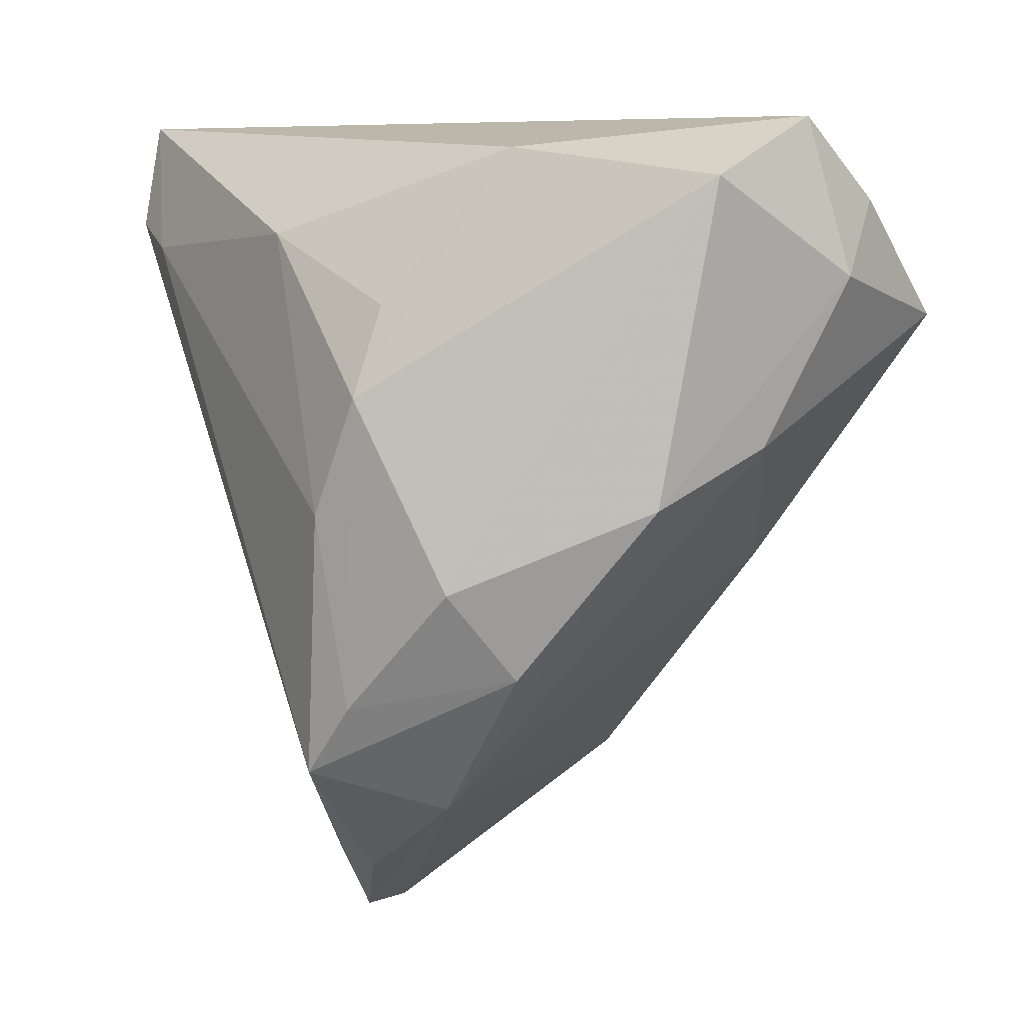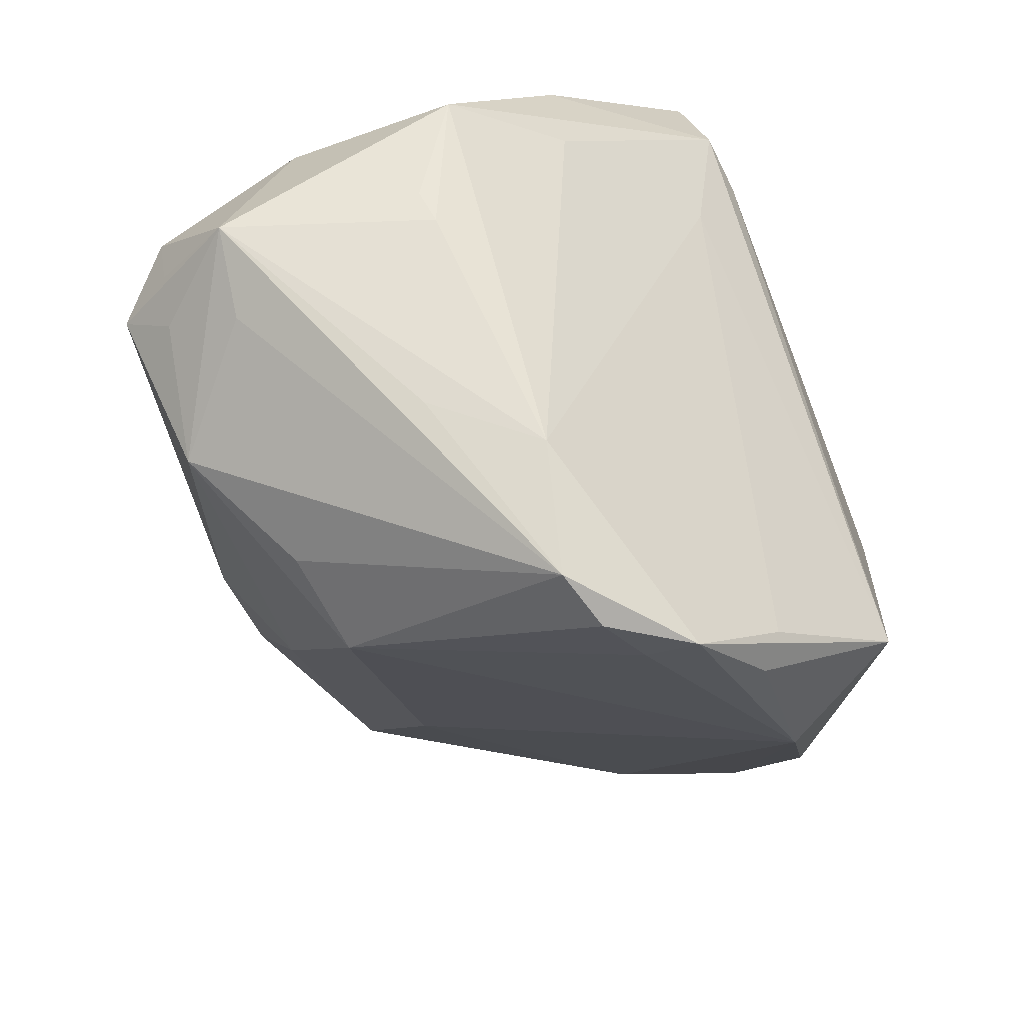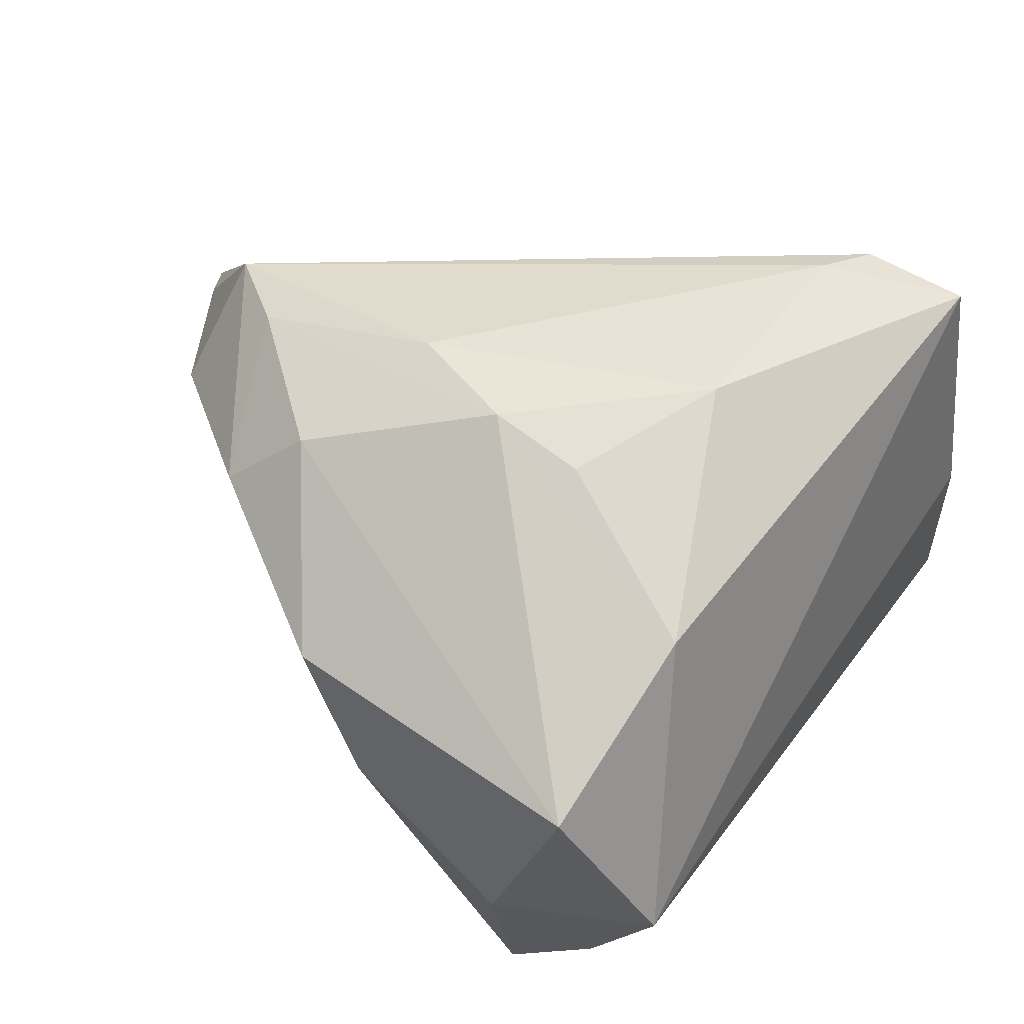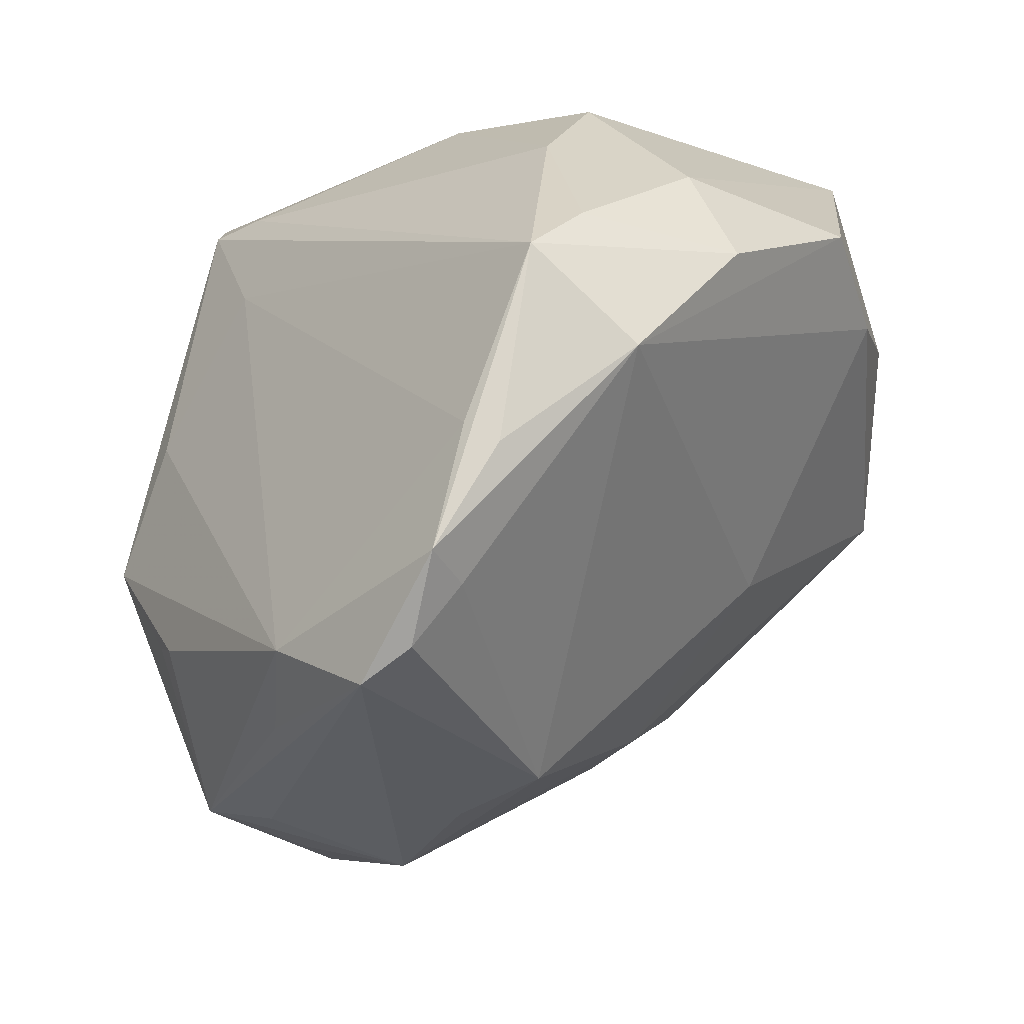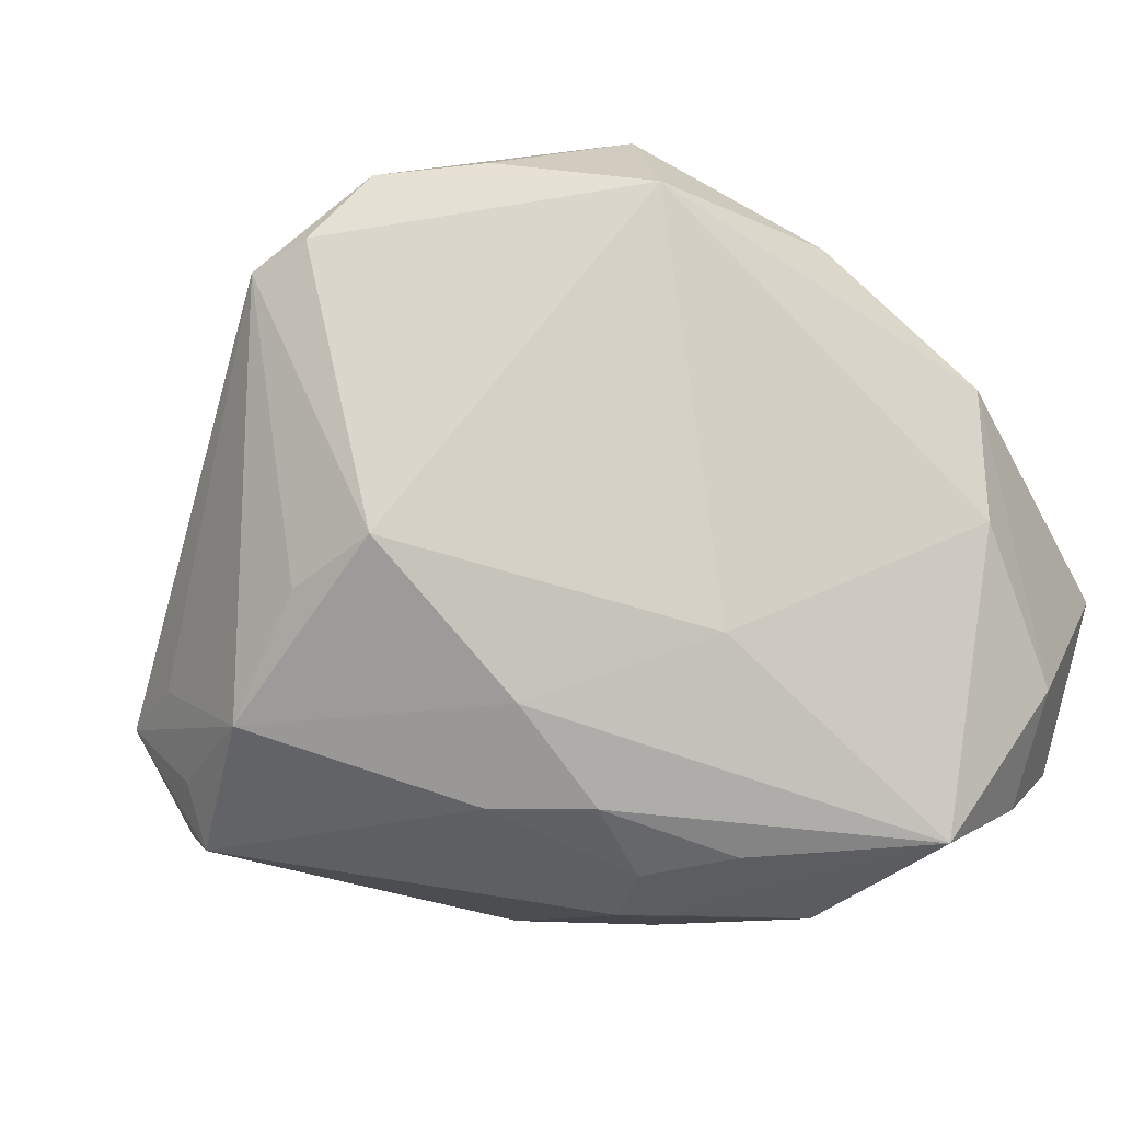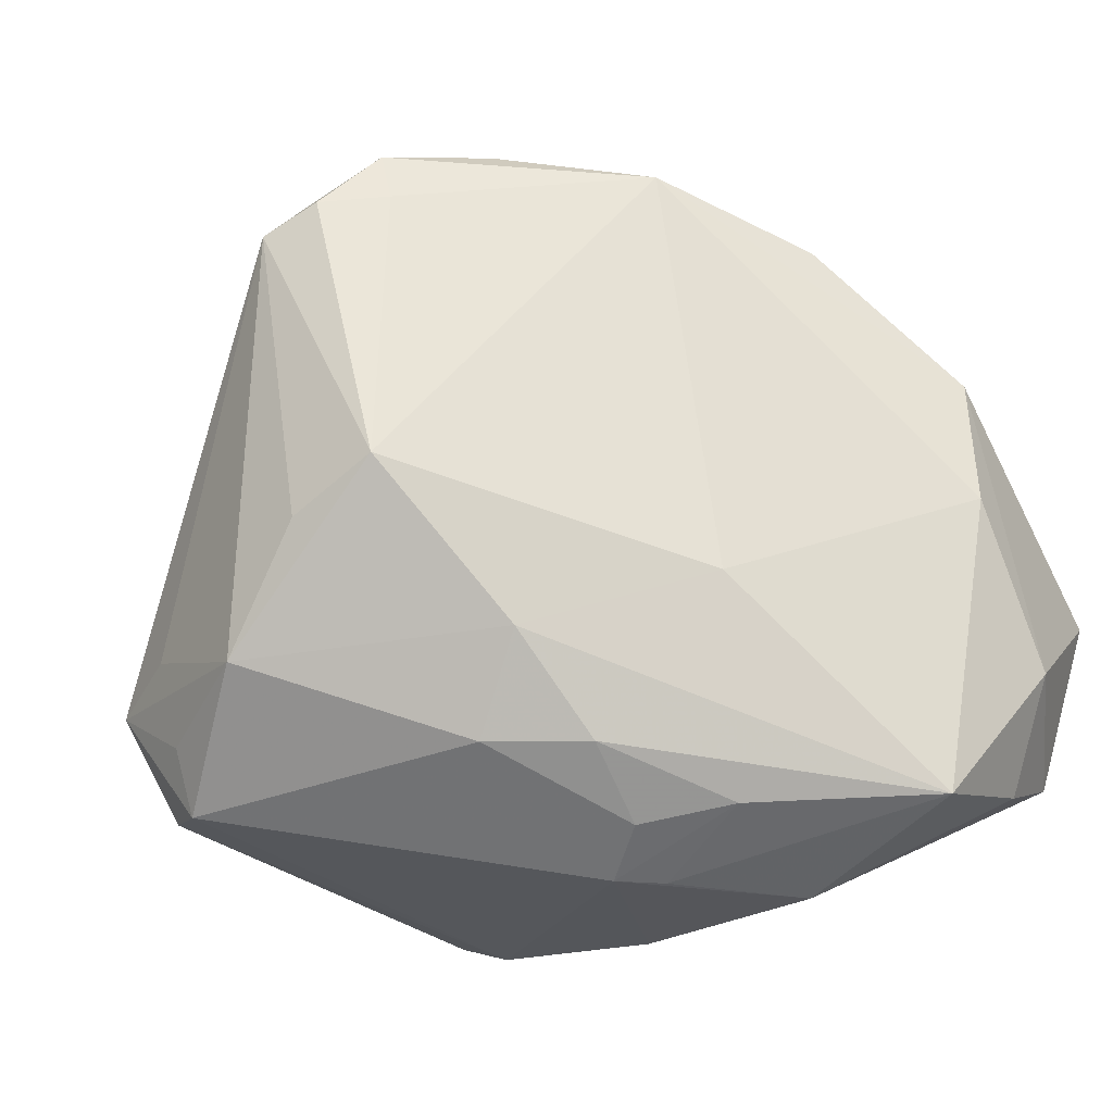
<metadata>
{"format":"obj","ext":"obj","renderer":"f3d","projection":"perspective","resolution":1024,"background":"white","views":[{"elev":8.9,"azim":60.2,"up":"+Y"},{"elev":-64.6,"azim":-67.7,"up":"+Y"},{"elev":33.9,"azim":125.7,"up":"+Z"},{"elev":-63.1,"azim":27.2,"up":"+Y"},{"elev":-39.4,"azim":28.3,"up":"+Z"},{"elev":-54.8,"azim":27.6,"up":"+Z"}]}
</metadata>
<code>
v -0.03011 0.009704 0.01779
v -0.037 0.01109 0.003779
v -0.03547 -0.007302 0.005597
v -0.03911 0.003954 0.009681
v -0.005488 -0.003566 -0.02811
v -0.03298 -0.01405 -0.0128
v -0.009879 -0.03806 0.008521
v -0.03991 -0.009386 -0.01178
v -0.03363 -0.01053 0.006523
v 0.02196 -0.02201 0.01919
v 0.02163 -0.01201 0.02863
v -0.03914 0.006532 -0.006136
v 0.02788 0.02014 -0.02834
v 0.00115 -0.03674 0.0165
v -0.01398 0.02593 0.03035
v -0.001712 0.01404 -0.0303
v -0.02335 -0.0249 0.001497
v 0.002159 0.01674 -0.02995
v -0.004285 -0.03827 0.009884
v -0.005741 0.02962 -0.02172
v 0.02295 0.01491 0.02847
v -0.01633 0.01493 0.02685
v -0.03161 0.02136 0.01724
v -0.004384 -0.02559 -0.01386
v 0.01929 0.004653 0.03035
v 0.003414 0.0005218 -0.02859
v -0.03812 -0.001501 -0.01942
v 0.03059 0.03091 -0.0193
v 0.001358 -0.03495 0.01167
v 0.02211 0.02258 0.02531
v 0.03025 -0.001169 0.02362
v 0.01162 0.0114 -0.02984
v -0.0132 -0.02363 -0.01515
v -0.02058 0.02904 -0.01728
v -0.03657 -0.006089 -0.01926
v -0.01926 0.02797 0.02985
v 0.008547 0.02804 0.0286
v 0.00122 -0.009953 -0.02331
v -0.028 0.03355 -0.008139
v 0.03812 0.01044 -0.002744
v 0.01756 -0.00266 -0.01677
v -0.02307 -0.01696 -0.02187
v -0.02055 0.03702 0.02766
v 0.03732 0.02462 -0.01212
v 0.03175 -0.008739 0.01773
v 0.01209 0.02544 -0.0285
v -0.02567 0.03604 0.00449
v 0.009172 -0.03041 0.02007
v -0.03356 -0.005268 -0.02468
v 0.00693 -0.02865 0.02226
v 0.002857 0.00911 -0.03035
v 0.03991 0.03346 0.003318
v 0.03991 0.006121 0.009013
v 0.03188 0.03827 -0.01137
v -0.0178 -0.02899 0.01043
v 0.02613 0.03566 0.01498
v 0.0174 -0.01821 0.03035
v -0.03317 -0.009581 -0.01991
f 56 43 37
f 49 34 16
f 21 52 56
f 14 55 7
f 10 40 53
f 56 52 54
f 54 43 56
f 47 43 54
f 54 39 47
f 53 40 44
f 44 52 53
f 44 40 13
f 44 54 52
f 49 5 42
f 42 38 24
f 5 38 42
f 51 5 49
f 49 16 51
f 18 46 13
f 16 46 18
f 20 16 34
f 20 46 16
f 20 54 46
f 34 39 20
f 39 54 20
f 36 43 23
f 23 4 36
f 23 43 47
f 47 39 23
f 36 4 1
f 1 4 55
f 1 22 36
f 55 22 1
f 50 55 14
f 50 22 55
f 56 37 30
f 30 21 56
f 37 21 30
f 53 52 31
f 52 21 31
f 15 43 36
f 15 37 43
f 14 7 19
f 19 7 24
f 41 10 24
f 40 10 41
f 13 40 41
f 41 38 13
f 24 38 41
f 28 44 13
f 54 44 28
f 13 46 28
f 46 54 28
f 24 7 33
f 33 42 24
f 7 42 33
f 5 51 26
f 13 38 26
f 26 38 5
f 32 51 16
f 16 18 32
f 32 18 13
f 13 26 32
f 32 26 51
f 2 23 39
f 4 23 2
f 55 4 9
f 9 8 55
f 17 7 55
f 55 8 17
f 17 8 7
f 27 34 49
f 27 39 34
f 49 42 58
f 58 8 49
f 42 8 58
f 6 42 7
f 7 8 6
f 6 8 42
f 14 10 48
f 45 10 53
f 53 31 45
f 25 21 37
f 37 15 25
f 10 45 57
f 57 48 10
f 57 25 15
f 57 50 14
f 14 48 57
f 57 15 36
f 36 22 57
f 22 50 57
f 24 10 29
f 29 19 24
f 29 10 14
f 14 19 29
f 4 8 3
f 3 9 4
f 8 9 3
f 49 8 35
f 35 27 49
f 8 27 35
f 4 2 12
f 12 8 4
f 12 27 8
f 12 2 39
f 39 27 12
f 25 57 11
f 11 31 21
f 21 25 11
f 11 45 31
f 11 57 45

</code>
